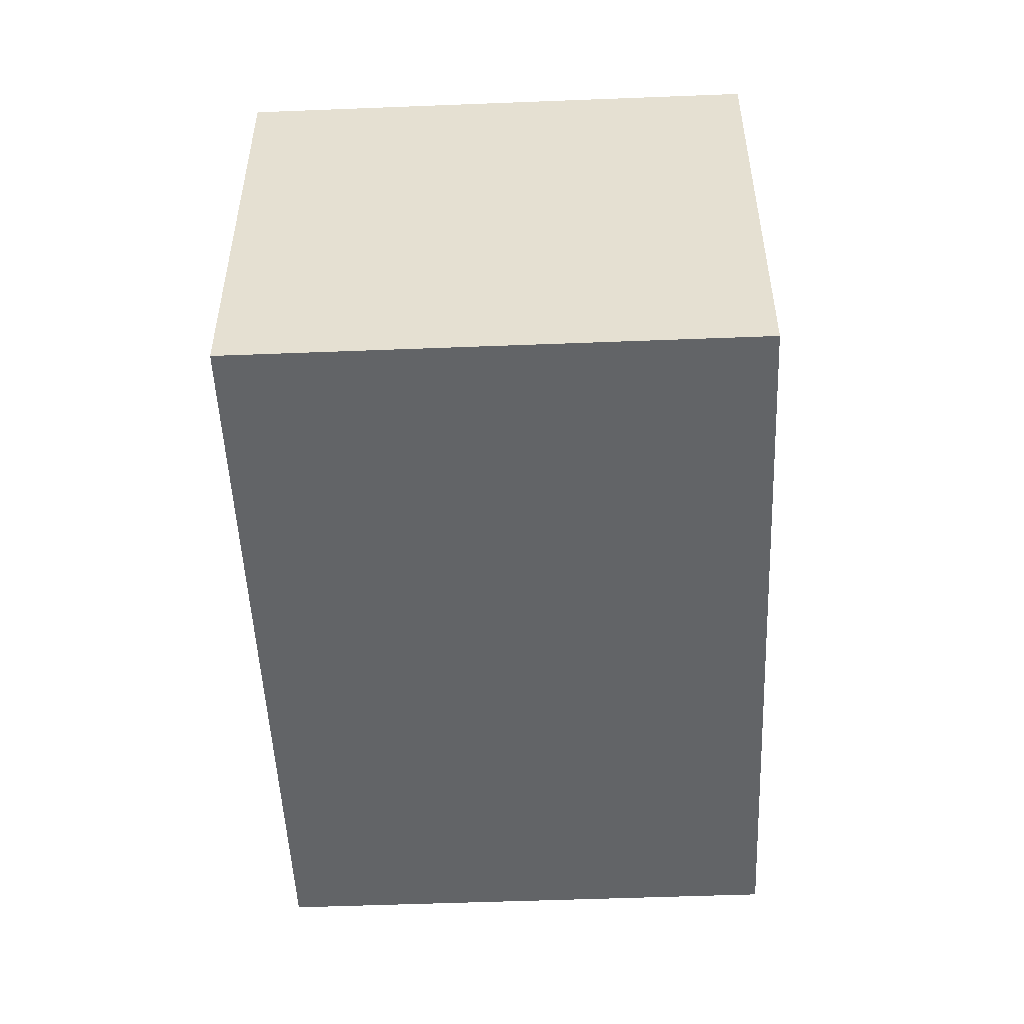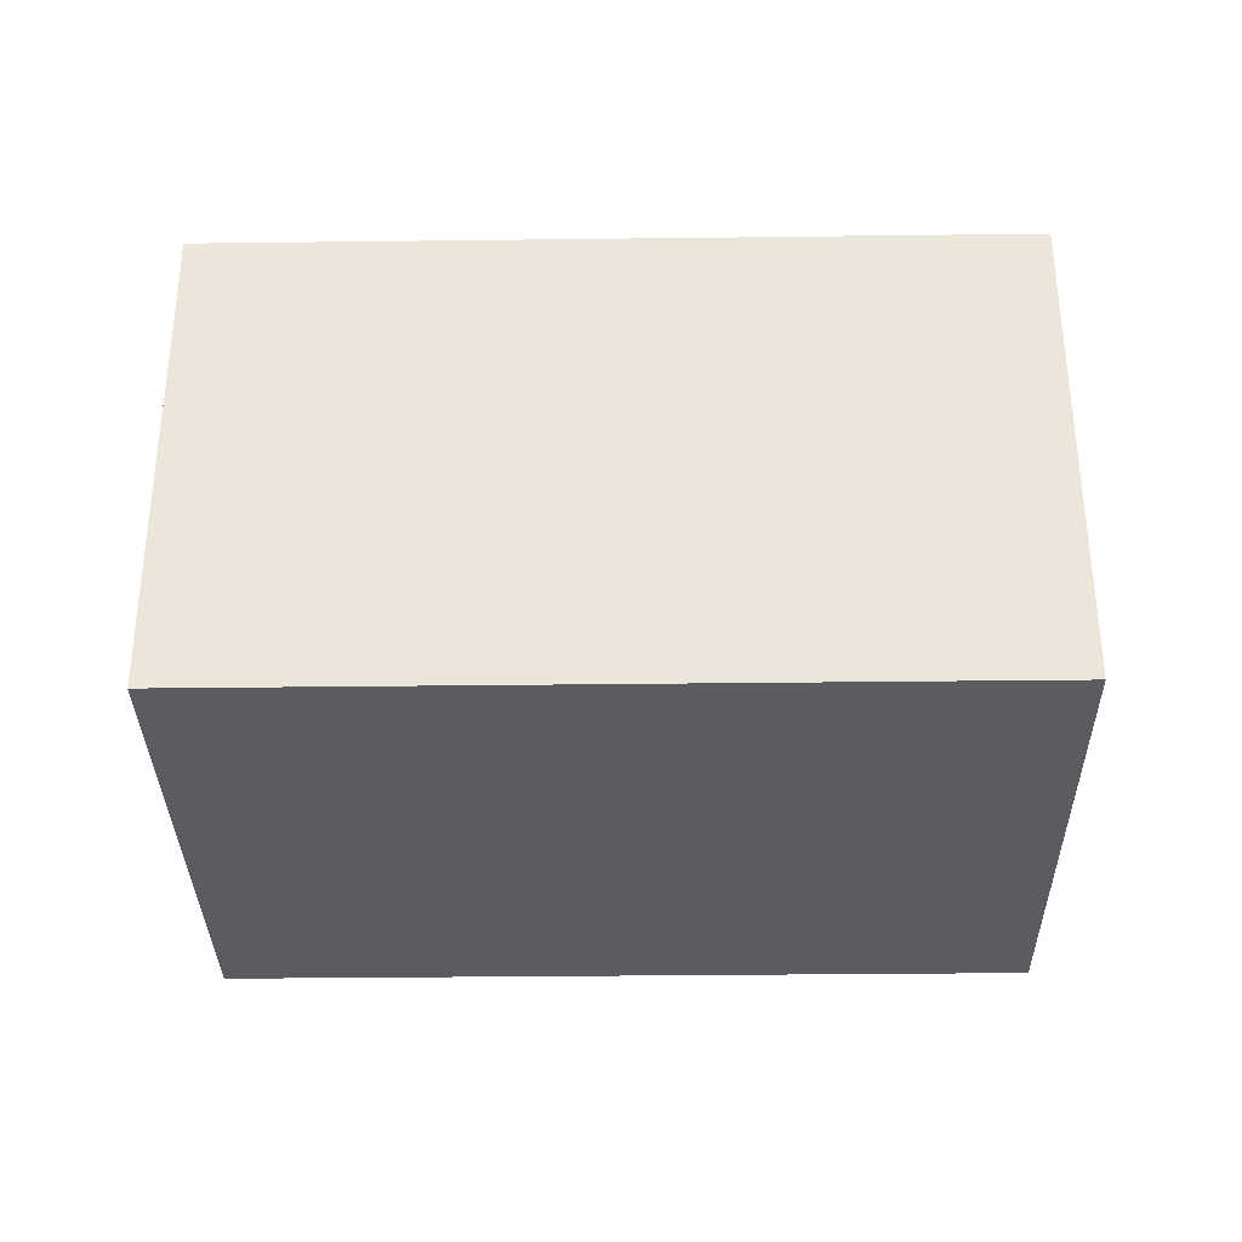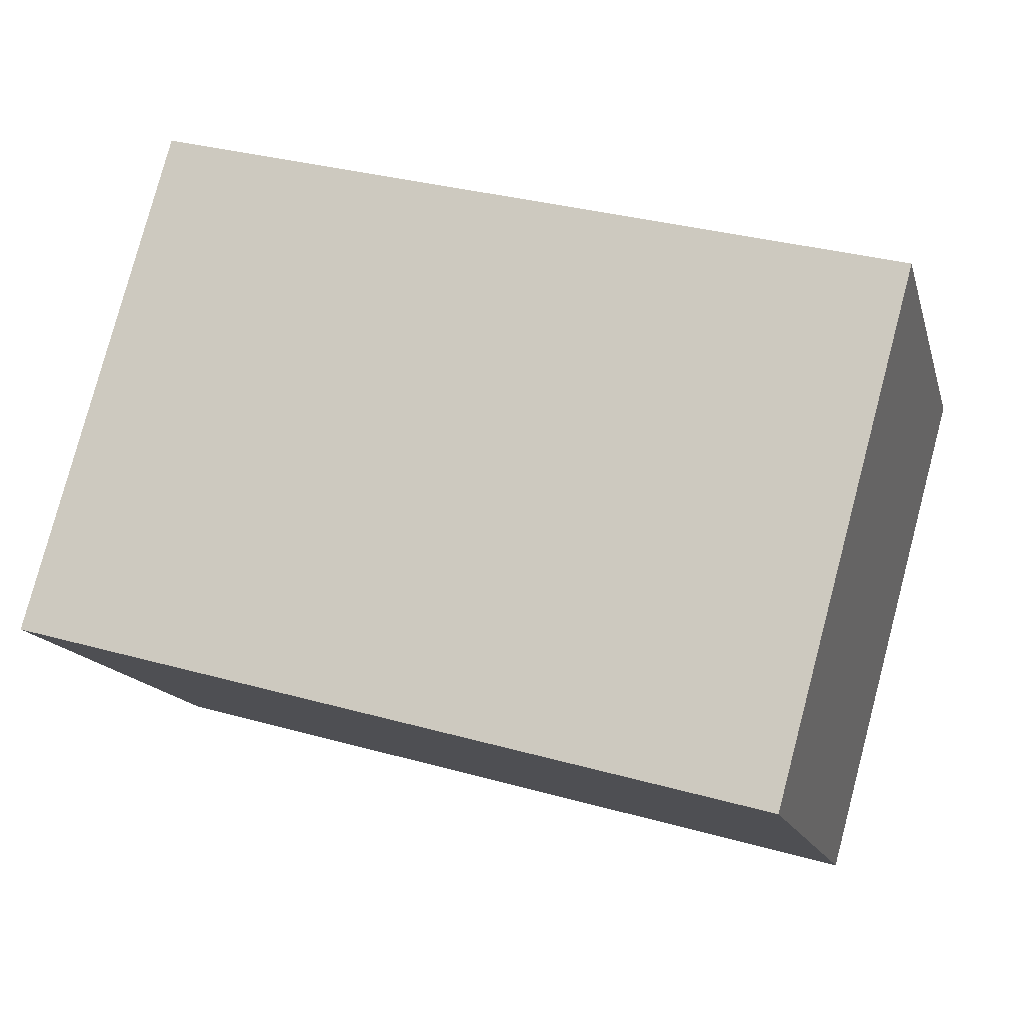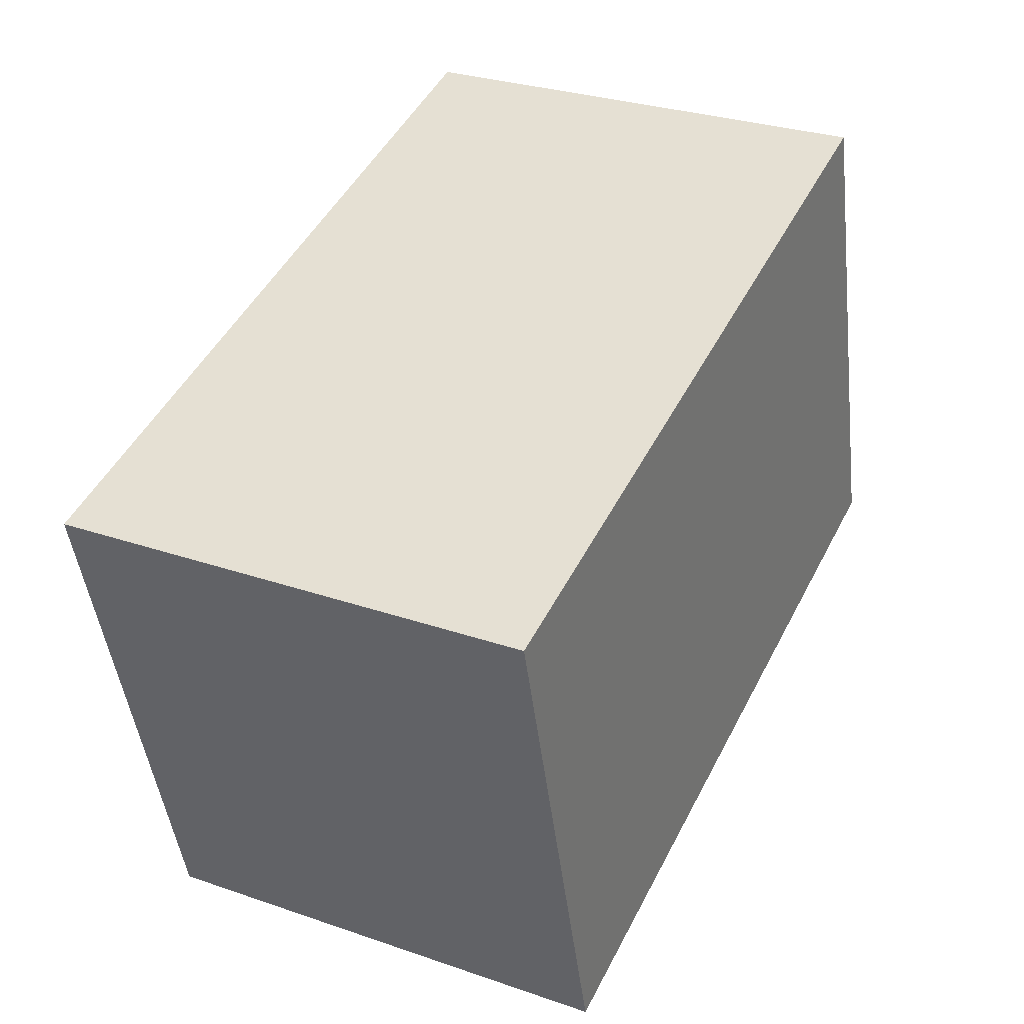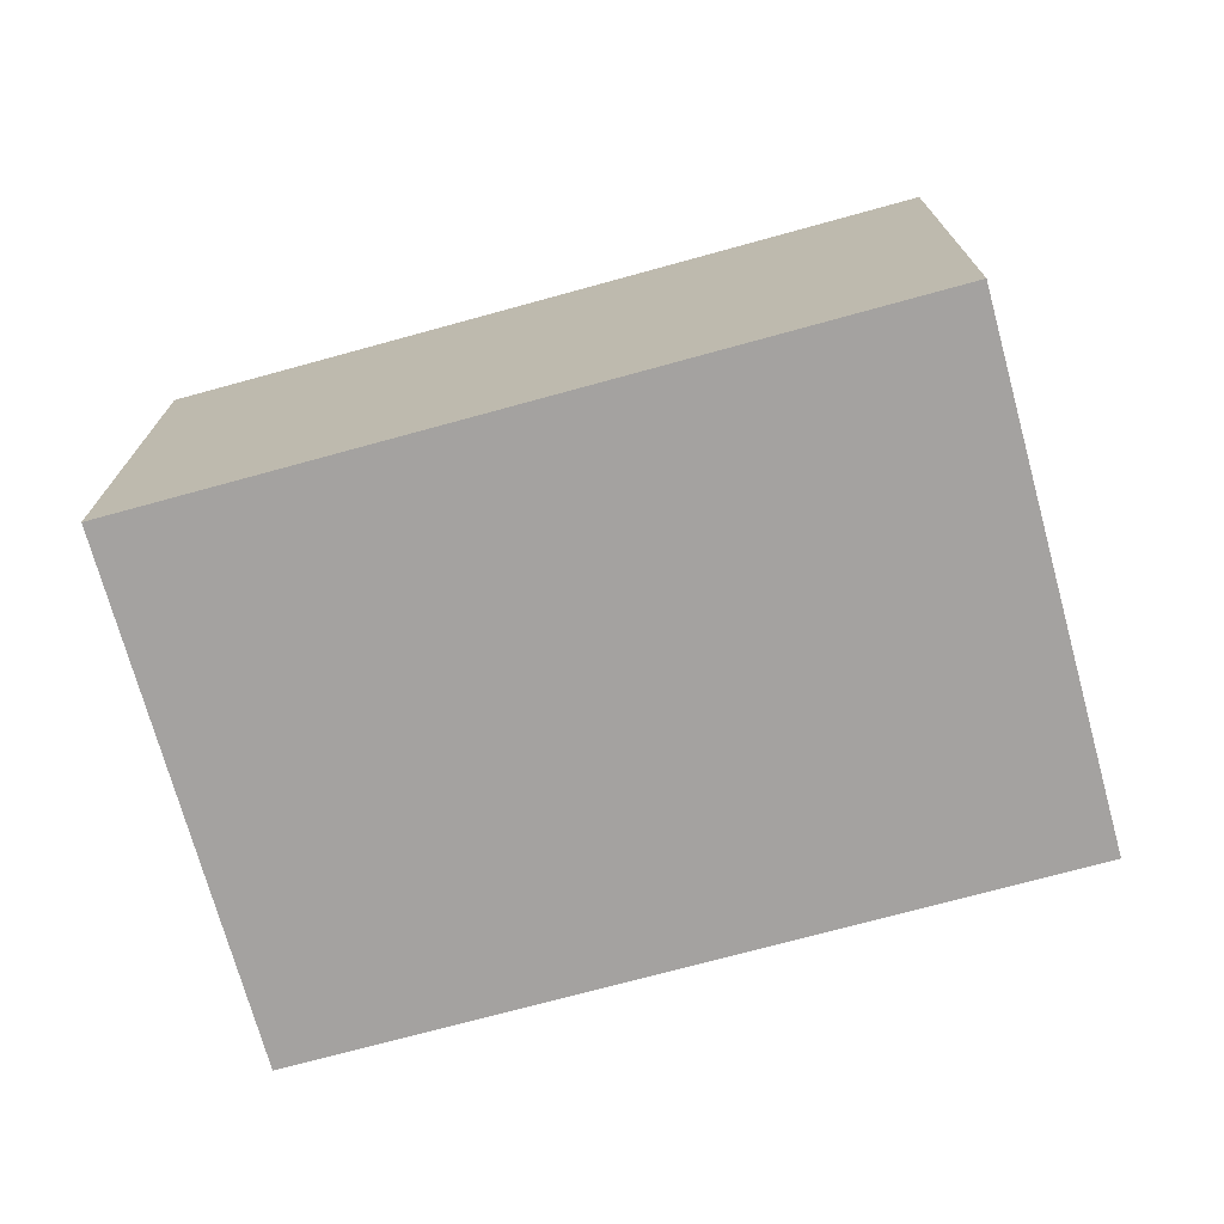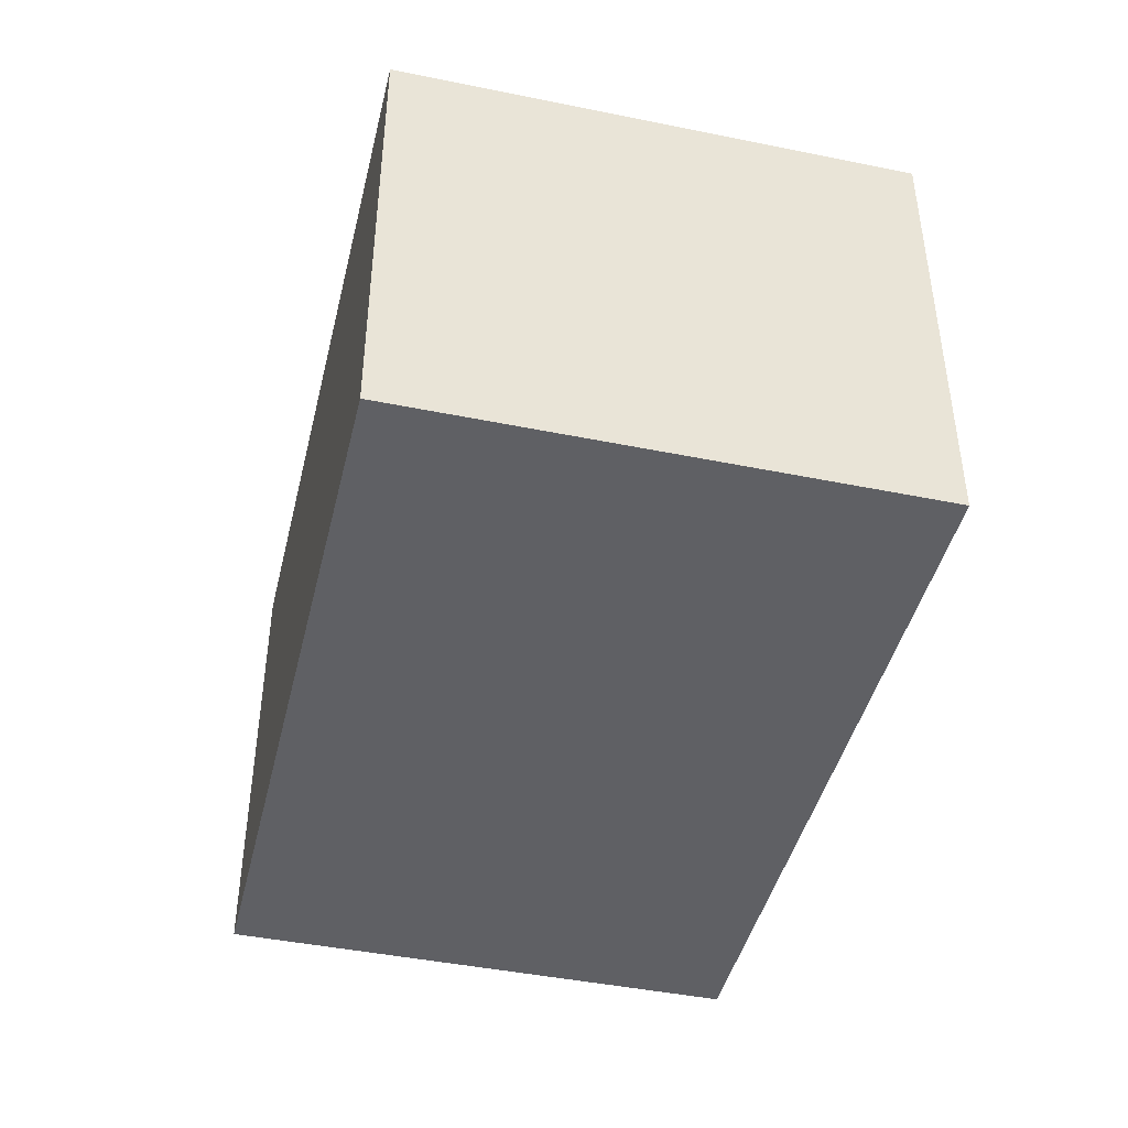
<metadata>
{"format":"obj","ext":"obj","renderer":"f3d","projection":"perspective","resolution":1024,"background":"white","views":[{"elev":-51.1,"azim":107.8,"up":"+Y"},{"elev":-33.6,"azim":16.3,"up":"+Y"},{"elev":-14.6,"azim":14.1,"up":"+Z"},{"elev":29.6,"azim":116.8,"up":"+Z"},{"elev":-72.7,"azim":-149.3,"up":"+Y"},{"elev":-44.0,"azim":91.9,"up":"+Y"}]}
</metadata>
<code>
v  0 1.919 1.175e-16
v  3.618 1.919 1.238
v  3.048 1.919 -0.837
v  0.569 1.919 2.074
v  0 0 0
v  0.569 -1.27e-16 2.074
v  3.618 -7.581e-17 1.238
v  3.048 5.125e-17 -0.837
g defaultobject
f 1 2 3
f 2 1 4
f 5 4 1
f 4 5 6
f 6 2 4
f 2 6 7
f 7 3 2
f 3 7 8
f 8 1 3
f 1 8 5
f 5 7 6
f 7 5 8

</code>
